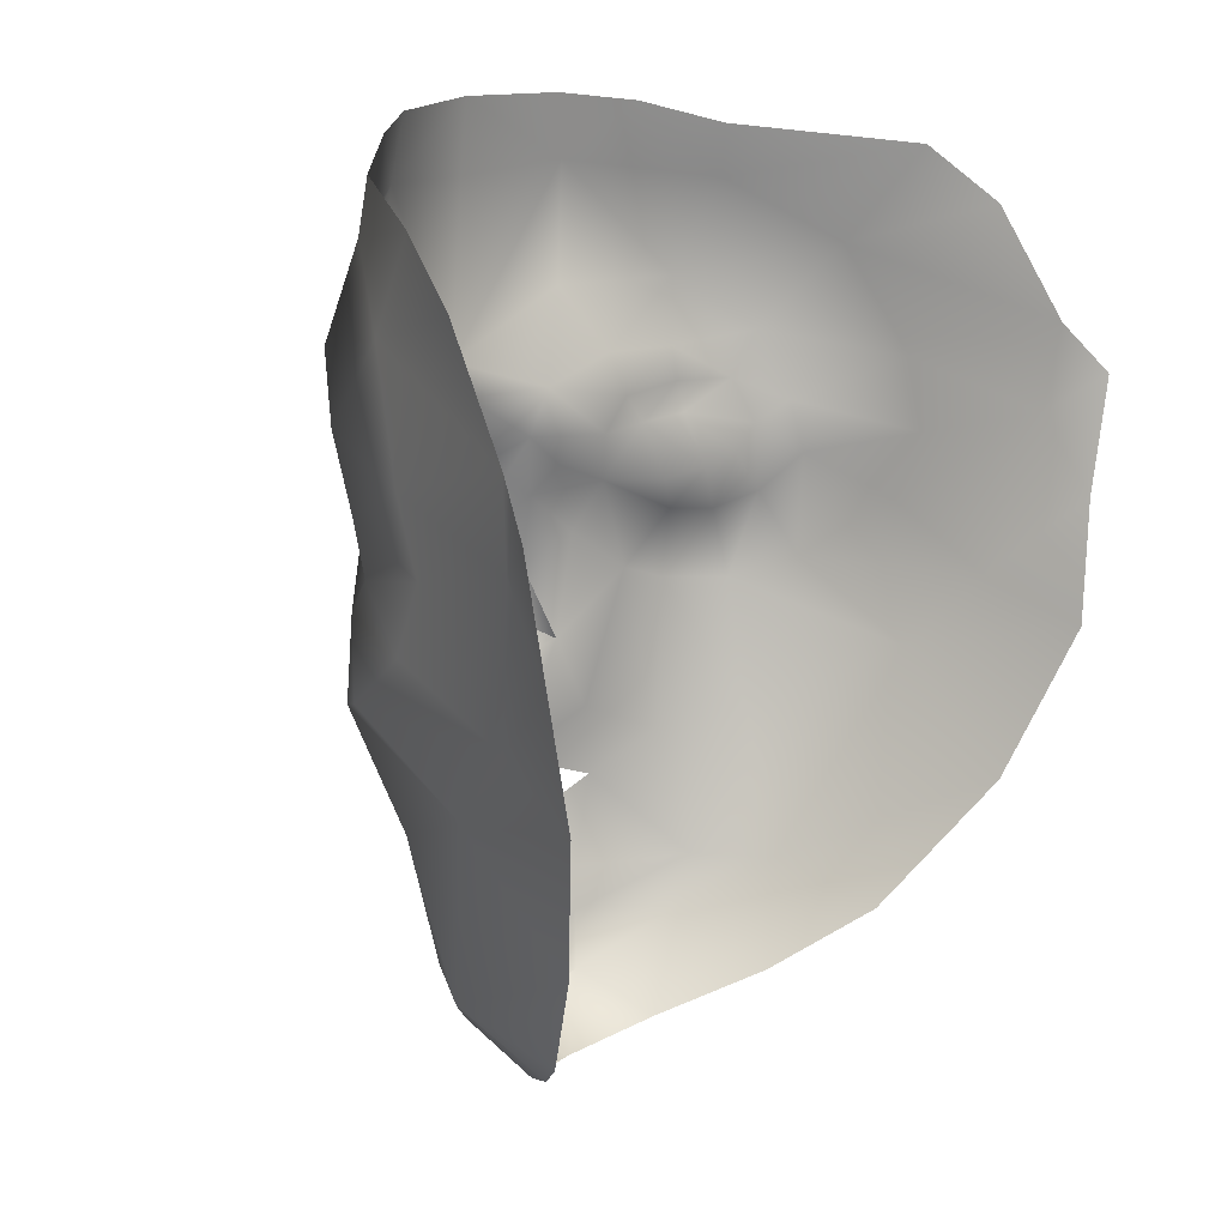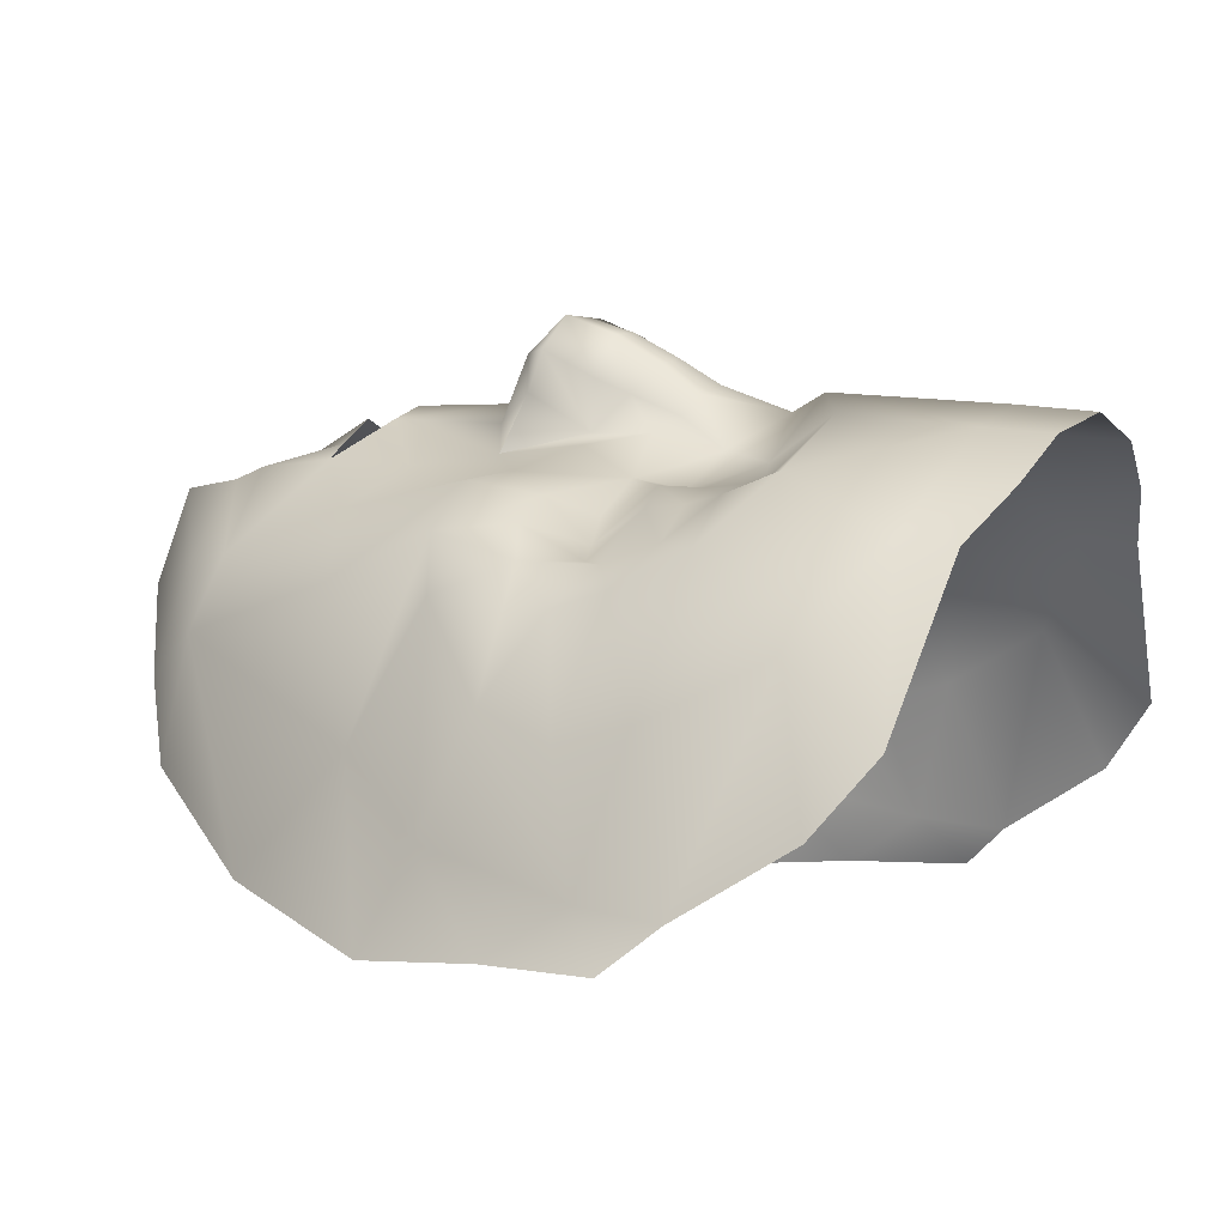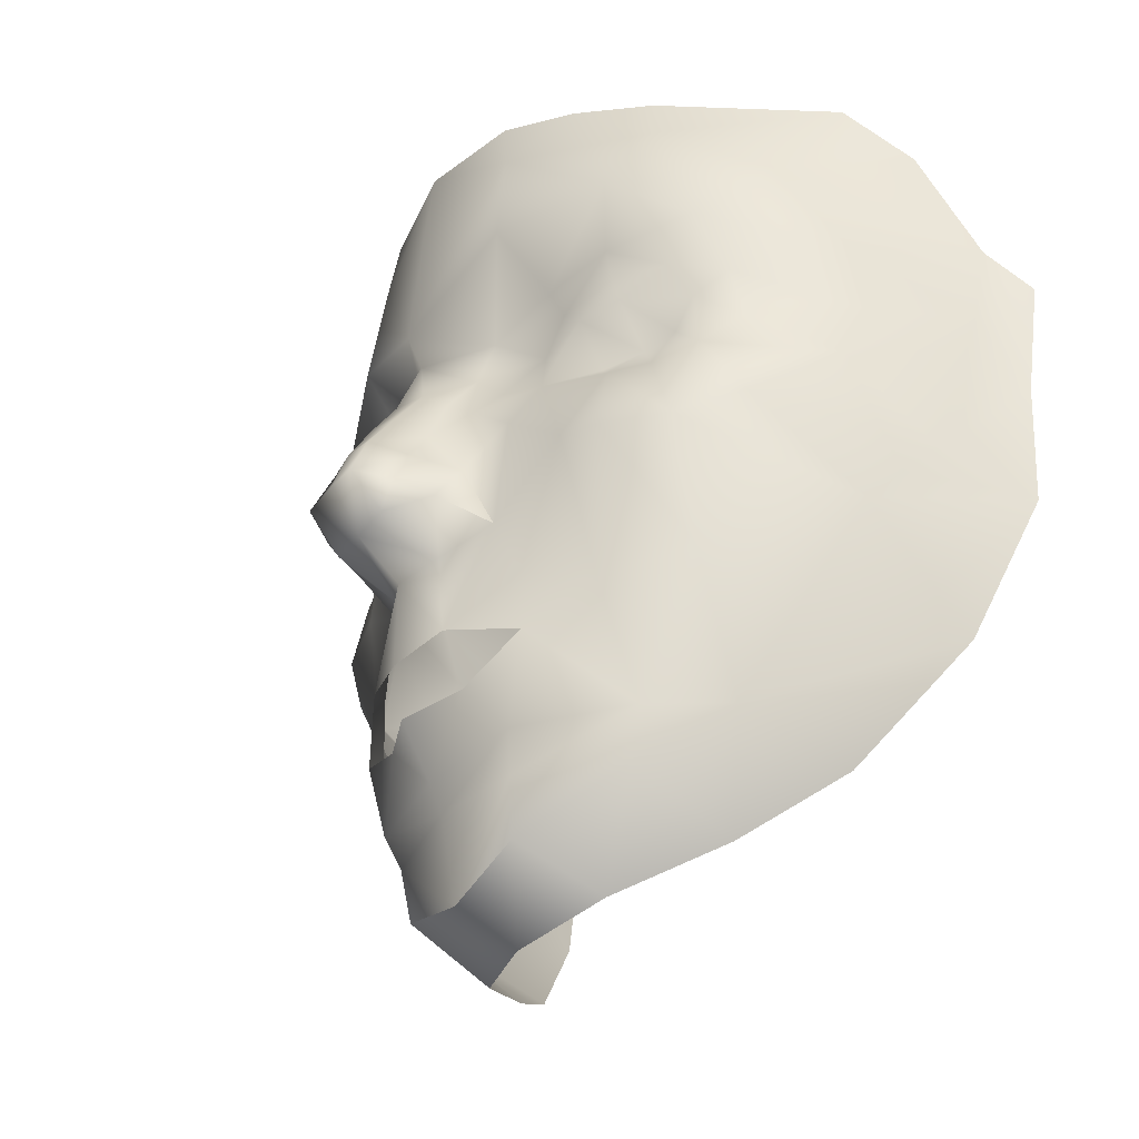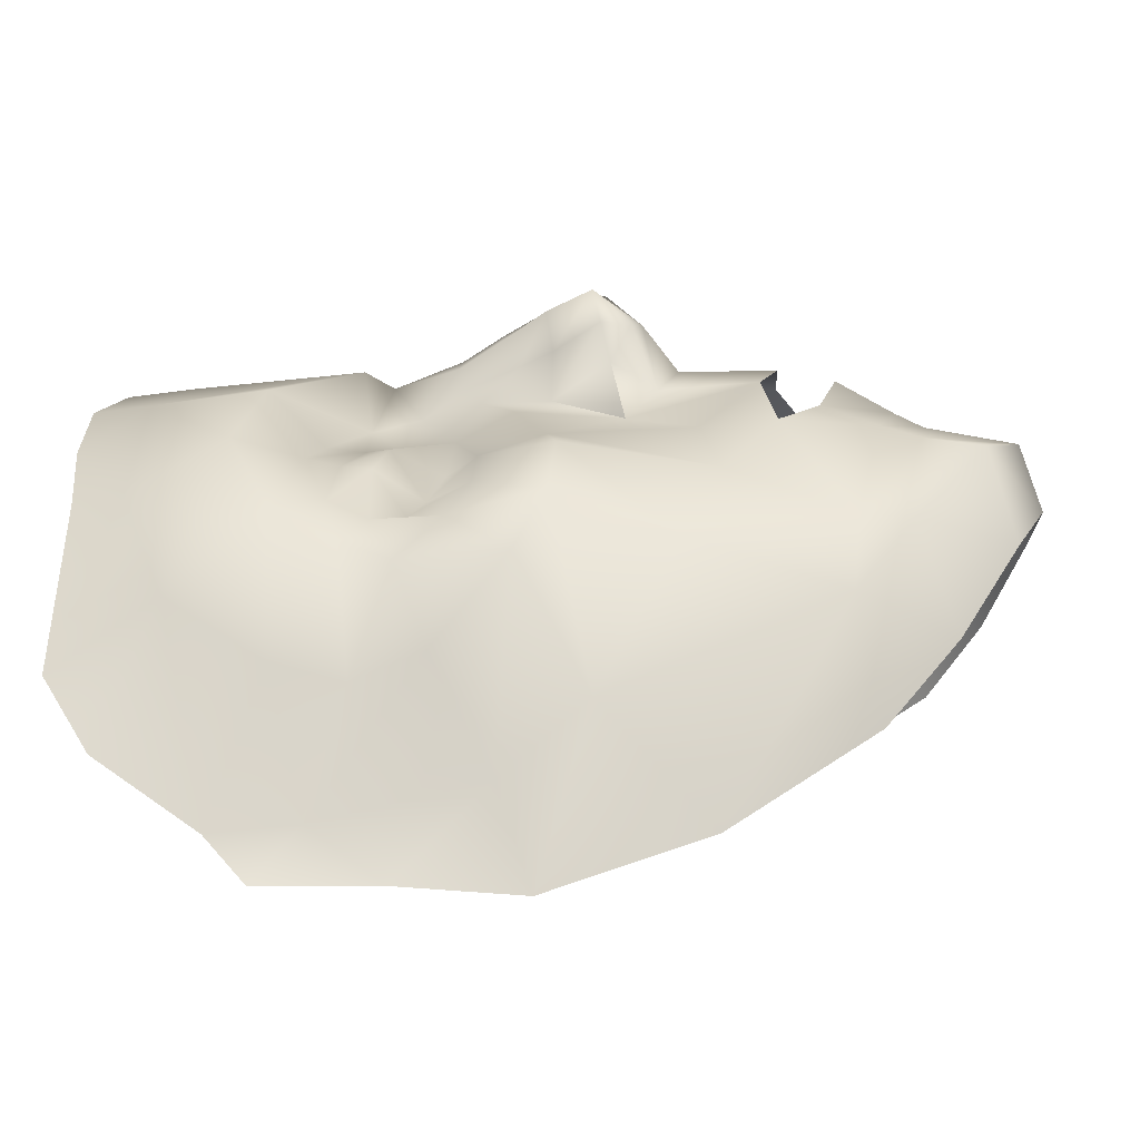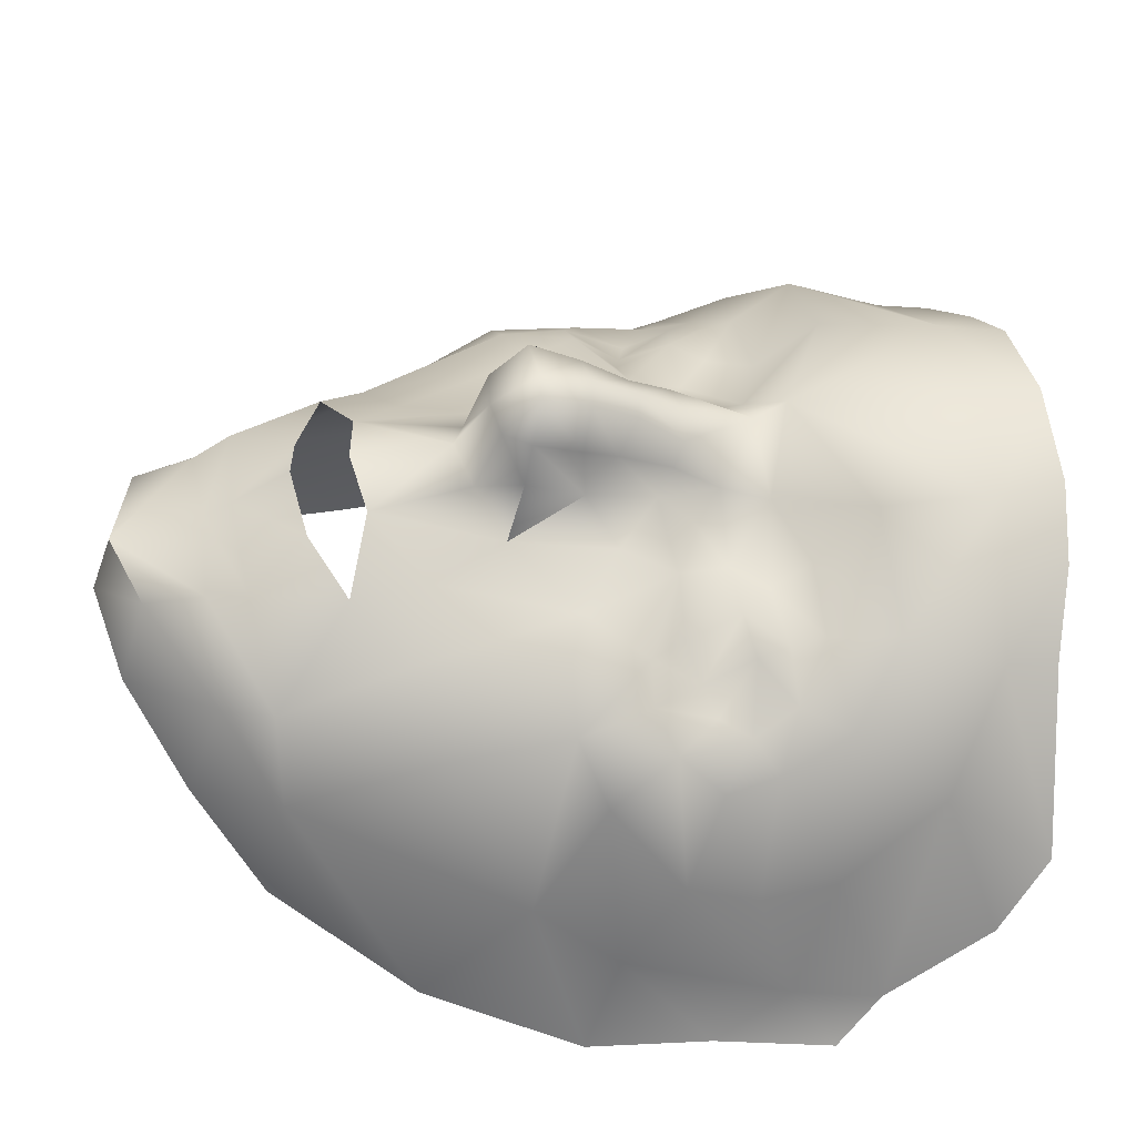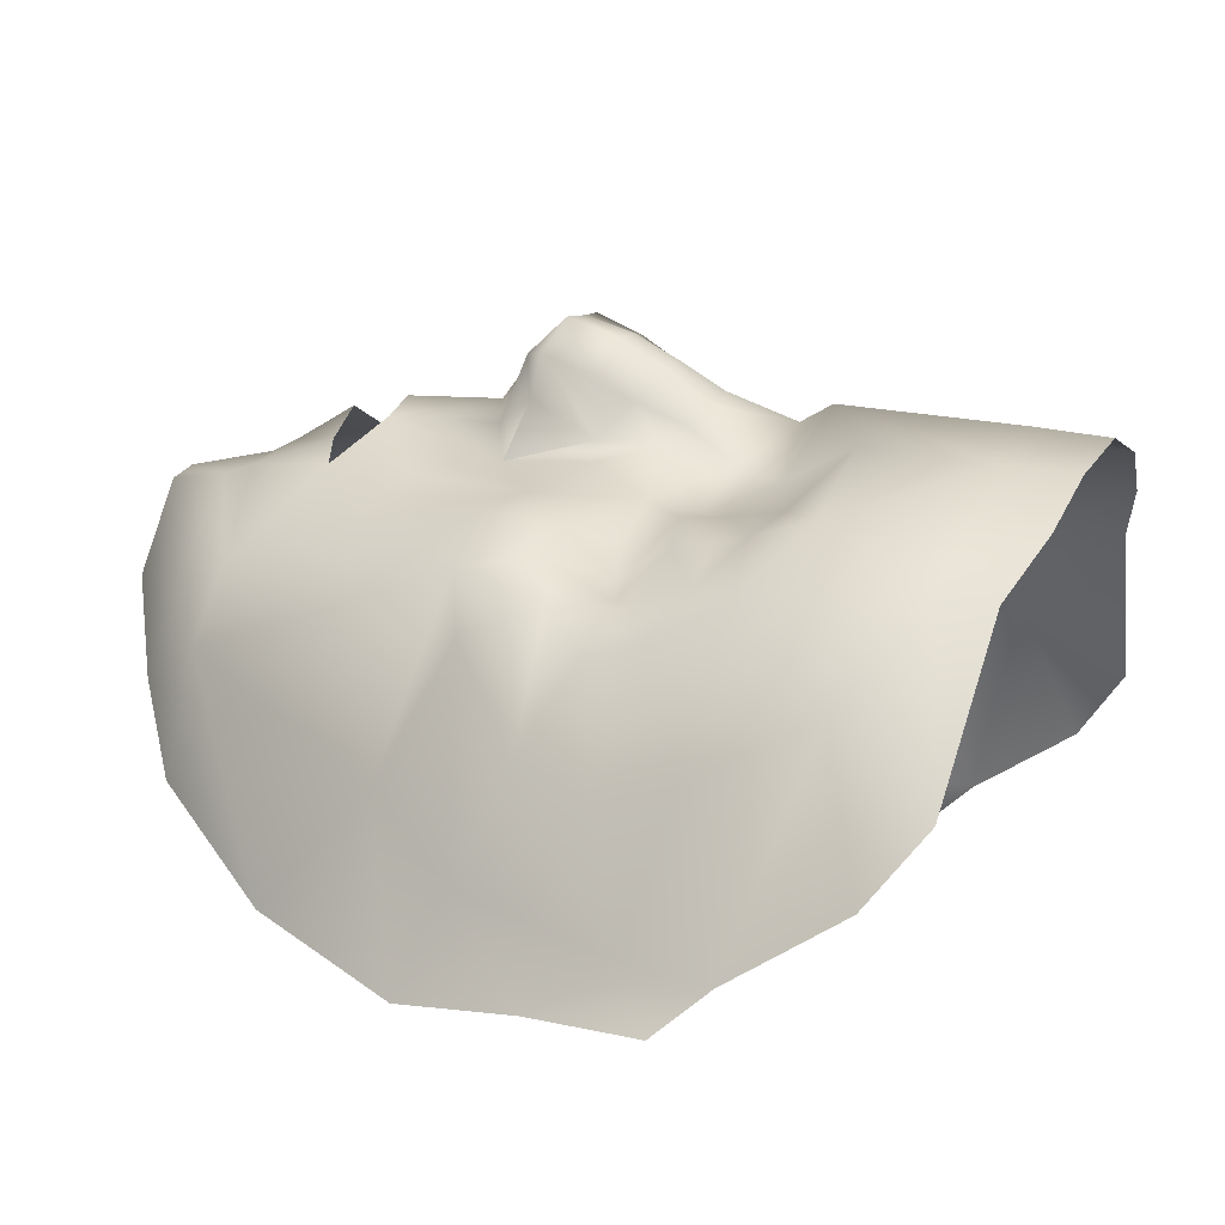
<metadata>
{"format":"obj","ext":"obj","renderer":"f3d","projection":"perspective","resolution":1024,"background":"white","views":[{"elev":16.2,"azim":129.8,"up":"+Y"},{"elev":1.6,"azim":116.5,"up":"+Z"},{"elev":-39.8,"azim":55.5,"up":"+Y"},{"elev":0.5,"azim":-78.3,"up":"+Z"},{"elev":48.3,"azim":80.6,"up":"+Z"},{"elev":8.6,"azim":111.5,"up":"+Z"}]}
</metadata>
<code>
o hero1
v -0.2007 -0.8717 3.978
v -0.4728 -1.715 4.09
v -0.3151 -1.619 4.359
v -0.3919 -1.32 3.871
v -0.2455 -1.231 4.2
v -0.4801 -3.429 3.422
v -0.3168 -2.143 3.564
v -0.2795 -0.5277 3.745
v -0.3677 -1.051 3.756
v -0.7245 -4.229 3.158
v -1.334 -4.23 2.552
v -0.6608 -4.704 3.093
v -0.949 -1.139 3.372
v -0.5549 -0.782 3.46
v -0.3844 -0.6325 3.584
v -0.4214 -0.2732 3.339
v -1.086 0.3257 3.096
v -0.5244 0.1141 3.24
v -0.9799 -0.3016 3.049
v -1.741 0.2912 2.999
v -2.397 0.3754 2.644
v -2.932 0.2063 1.527
v -2.895 -0.3772 1.387
v -2.489 -0.1832 2.371
v -2.839 -1.424 0.7098
v -1.994 -2.627 2.41
v -2.199 -1.664 2.764
v -2.507 -0.6019 2.248
v -2.862 -0.9456 1.618
v -2.33 -0.9312 2.563
v -2.049 -1.066 2.814
v -1.916 -3.847 2.032
v -1.494 -3.829 2.585
v -1.739 -1.036 3.007
v -1.77 -1.635 3.113
v -1.772 -0.653 2.665
v -2.022 -0.5723 2.553
v -2.235 -0.3494 2.536
v -1.372 -1.485 3.182
v -1.052 -0.6992 3.131
v -1.474 -2.821 2.924
v -0.6338 -0.5128 3.227
v -1.732 0.02 2.937
v -2.111 0.01942 2.679
v -1.791 -0.2436 2.914
v -1.472 -0.2943 3.07
v -1.248 -0.04382 3.056
v -1.488 -0.7277 2.86
v -0.4779 -2.966 3.605
v -0.4635 -1.32 3.476
v -0.558 -1.811 3.772
v -0.947 -2.567 3.243
v -1.052 -3.181 3.292
v -0.835 -3.916 3.247
v -0.6973 -1.954 3.324
v -0.936 1.809 3.45
v -1.01 0.8139 3.559
v -2.014 1.62 2.723
v -1.943 0.8121 3.152
v -2.626 1.104 1.98
v -2.634 -2.083 1.29
v -2.56 -1.485 2.329
v -3.118 -0.1226 0.4104
v 0.2007 -0.8717 3.978
v 0.4728 -1.715 4.09
v 0.2815 -1.62 4.353
v 0.3919 -1.32 3.871
v 0.2455 -1.231 4.2
v 0.4801 -3.429 3.422
v 0.3168 -2.143 3.564
v 0.2795 -0.5277 3.745
v 0.3677 -1.051 3.756
v 0.7245 -4.229 3.158
v 1.334 -4.23 2.552
v 0.6608 -4.704 3.093
v 0.949 -1.139 3.372
v 0.5549 -0.782 3.46
v 0.3844 -0.6325 3.584
v 0.4214 -0.2732 3.339
v 1.086 0.3257 3.096
v 0.5244 0.1141 3.24
v 0.9799 -0.3016 3.049
v 1.741 0.2912 2.999
v 2.397 0.3754 2.644
v 2.932 0.2063 1.527
v 2.895 -0.3772 1.387
v 2.489 -0.1832 2.371
v 2.839 -1.424 0.7098
v 1.994 -2.627 2.41
v 2.199 -1.664 2.764
v 2.507 -0.6019 2.248
v 2.862 -0.9456 1.618
v 2.33 -0.9312 2.563
v 2.049 -1.066 2.814
v 1.916 -3.847 2.032
v 1.494 -3.829 2.585
v 1.739 -1.036 3.007
v 1.77 -1.635 3.113
v 1.772 -0.653 2.665
v 2.022 -0.5723 2.553
v 2.235 -0.3494 2.536
v 1.372 -1.485 3.182
v 1.052 -0.6992 3.131
v 1.474 -2.821 2.924
v 0.6338 -0.5128 3.227
v 1.732 0.02 2.937
v 2.111 0.01942 2.679
v 1.791 -0.2436 2.914
v 1.472 -0.2943 3.07
v 1.248 -0.04382 3.056
v 1.488 -0.7277 2.86
v 0.4779 -2.966 3.605
v 0.4635 -1.32 3.476
v 0.558 -1.792 3.772
v 0.947 -2.567 3.243
v 1.052 -3.181 3.292
v 0.835 -3.916 3.247
v 0.6973 -1.954 3.324
v 0.936 1.809 3.45
v 1.01 0.8139 3.559
v 2.014 1.62 2.723
v 1.943 0.8121 3.152
v 2.626 1.104 1.98
v 2.634 -2.083 1.29
v 2.56 -1.485 2.329
v 3.118 -0.1226 0.4104
v -0.846 2.325 3.4
v -1.393 2.242 3.063
v -1.974 2.049 2.663
v -2.901 1.897 1.412
v -3.118 1.464 0.8668
v -3.23 0.5806 0.3328
v 0.846 2.325 3.4
v 1.393 2.242 3.063
v 1.974 2.049 2.663
v 2.901 1.897 1.412
v 3.118 1.464 0.8668
v 3.23 0.5806 0.3328
v -3.415 0.1932 0.007271
v -3.214 -0.7508 0.005551
v -0.7437 -4.95 2.35
v -1.348 -4.558 1.671
v -1.959 -4.062 1.052
v -2.614 -2.99 0.3554
v -3.064 -1.753 -0.05706
v -0 -0.4977 3.826
v -0 -0.827 4.025
v 0.004938 -1.584 4.353
v -0 -2.255 3.722
v -0 -1.201 4.226
v -0 -3.963 3.373
v -0 -3.496 3.634
v -0 -3.041 3.723
v -0 -4.19 3.264
v -0 -4.916 3.129
v -0 0.07062 3.616
v -0 0.325 3.754
v -0 1.757 3.637
v 3.415 0.1932 0.007271
v 3.214 -0.7508 0.005551
v 0.7437 -4.95 2.35
v 1.348 -4.558 1.671
v 1.959 -4.062 1.052
v 2.614 -2.99 0.3554
v 3.064 -1.753 -0.05706
v -1e-05 -5.101 2.603
v 1.9e-05 2.352 3.574
v -0.3258 -1.929 4.079
v 0.3061 -1.922 4.079
v -0 -1.964 4.093
g hero_1
f 87 84 107
f 95 164 124
f 61 144 32
f 143 142 32
f 95 162 163
f 99 108 109
f 108 100 101
f 160 159 126
f 87 101 91
f 84 122 83
f 97 111 103
f 126 159 138
f 152 151 69
f 126 92 88
f 40 14 42
f 92 126 86
f 123 121 122
f 67 68 66
f 72 64 68
f 64 72 78
f 1 5 150
f 46 47 43
f 112 115 118
f 47 19 18
f 149 153 112
f 105 77 103
f 81 82 110
f 107 83 106
f 101 107 108
f 95 96 74
f 83 80 110
f 106 110 109
f 109 111 99
f 109 108 106
f 106 108 107
f 116 117 96
f 102 118 115
f 114 113 65
f 69 151 117
f 76 103 77
f 103 82 105
f 105 79 77
f 118 102 76
f 76 102 103
f 115 116 104
f 86 91 92
f 104 98 102
f 97 103 102
f 93 91 101
f 99 111 97
f 100 99 94
f 98 104 89
f 90 94 97
f 65 113 67
f 36 48 46
f 124 89 95
f 89 104 96
f 74 162 95
f 160 88 165
f 43 45 46
f 90 125 93
f 93 125 92
f 124 125 90
f 109 82 103
f 96 104 116
f 44 45 43
f 125 124 88
f 33 54 53
f 165 88 124
f 112 70 149
f 117 116 69
f 116 115 112
f 163 164 95
f 123 85 138
f 117 151 154
f 146 71 156
f 87 91 86
f 126 138 85
f 136 123 137
f 156 81 157
f 136 135 121
f 67 113 72
f 78 71 64
f 84 87 85
f 52 55 39
f 114 118 113
f 2 50 51
f 118 70 112
f 161 162 74
f 166 161 75
f 73 75 74
f 73 154 155
f 96 117 73
f 54 151 6
f 108 99 100
f 14 40 13
f 49 153 149
f 134 121 135
f 68 67 72
f 80 83 122
f 110 80 81
f 82 81 79
f 119 121 134
f 122 121 119
f 79 81 156
f 72 113 77
f 79 156 71
f 64 147 150
f 81 80 120
f 167 119 133
f 148 66 68
f 167 158 119
f 157 120 119
f 76 113 118
f 11 33 32
f 77 113 76
f 45 44 38
f 66 65 67
f 77 79 78
f 77 78 72
f 71 78 79
f 42 19 40
f 147 64 71
f 14 16 42
f 88 160 126
f 105 82 79
f 19 47 46
f 16 19 42
f 44 21 24
f 40 19 46
f 40 46 48
f 37 36 45
f 46 45 36
f 38 37 45
f 63 139 140
f 28 38 24
f 20 59 21
f 40 48 34
f 109 110 82
f 132 139 63
f 6 151 152
f 25 29 63
f 43 20 44
f 23 63 29
f 59 58 60
f 63 140 25
f 13 39 55
f 8 1 147
f 40 39 13
f 16 15 8
f 9 15 14
f 15 16 14
f 3 5 4
f 4 2 3
f 41 53 52
f 13 50 14
f 55 50 13
f 56 57 157
f 56 158 167
f 5 3 148
f 127 56 167
f 57 17 18
f 47 17 20
f 8 156 16
f 14 50 9
f 156 18 16
f 56 58 59
f 128 58 56
f 16 18 19
f 18 17 47
f 59 20 17
f 9 4 5
f 129 58 128
f 5 1 9
f 29 28 23
f 39 35 41
f 111 109 103
f 39 40 34
f 15 9 1
f 10 54 33
f 155 154 10
f 11 12 10
f 12 141 166
f 11 142 141
f 49 7 55
f 38 28 30
f 50 55 51
f 34 48 36
f 22 24 21
f 1 8 15
f 9 50 4
f 58 129 130
f 157 18 156
f 131 60 130
f 22 132 63
f 31 36 37
f 23 28 24
f 156 8 146
f 154 151 54
f 132 22 60
f 32 144 143
f 49 52 53
f 6 53 54
f 149 7 49
f 61 25 145
f 26 41 35
f 31 27 35
f 25 61 62
f 55 52 49
f 4 50 2
f 53 41 33
f 27 62 61
f 28 29 62
f 30 62 27
f 32 26 61
f 145 25 140
f 32 142 11
f 33 41 26
f 7 149 170
f 170 149 70
f 51 7 168
f 51 55 7
f 65 66 169
f 114 70 118
f 169 70 114
f 66 148 170
f 170 148 3
f 170 3 168
f 169 66 170
f 70 169 170
f 170 168 7
f 168 3 2
f 168 2 51
f 114 65 169
f 68 150 148
f 148 150 5
f 150 147 1
f 150 68 64
f 71 146 147
f 147 146 8
f 157 158 56
f 119 158 157
f 120 157 81
f 18 157 57
f 122 120 80
f 83 107 84
f 107 101 87
f 17 57 59
f 21 44 20
f 24 38 44
f 119 120 122
f 59 57 56
f 60 21 59
f 122 84 123
f 85 123 84
f 138 137 123
f 121 123 136
f 134 133 119
f 56 127 128
f 130 60 58
f 21 60 22
f 60 131 132
f 41 52 39
f 35 27 26
f 61 26 27
f 26 32 33
f 96 95 89
f 89 90 98
f 102 115 104
f 154 73 117
f 54 10 154
f 33 11 10
f 73 74 96
f 155 75 73
f 10 12 155
f 34 35 39
f 102 98 97
f 36 31 34
f 37 30 31
f 30 37 38
f 62 30 28
f 27 31 30
f 35 34 31
f 97 98 90
f 93 94 90
f 92 91 93
f 88 92 125
f 124 164 165
f 90 89 124
f 94 93 100
f 97 94 99
f 101 100 93
f 86 85 87
f 24 22 23
f 63 23 22
f 85 86 126
f 145 144 61
f 141 12 11
f 166 155 12
f 75 155 166
f 74 75 161
f 20 43 47
f 110 106 83
f 62 29 25

</code>
